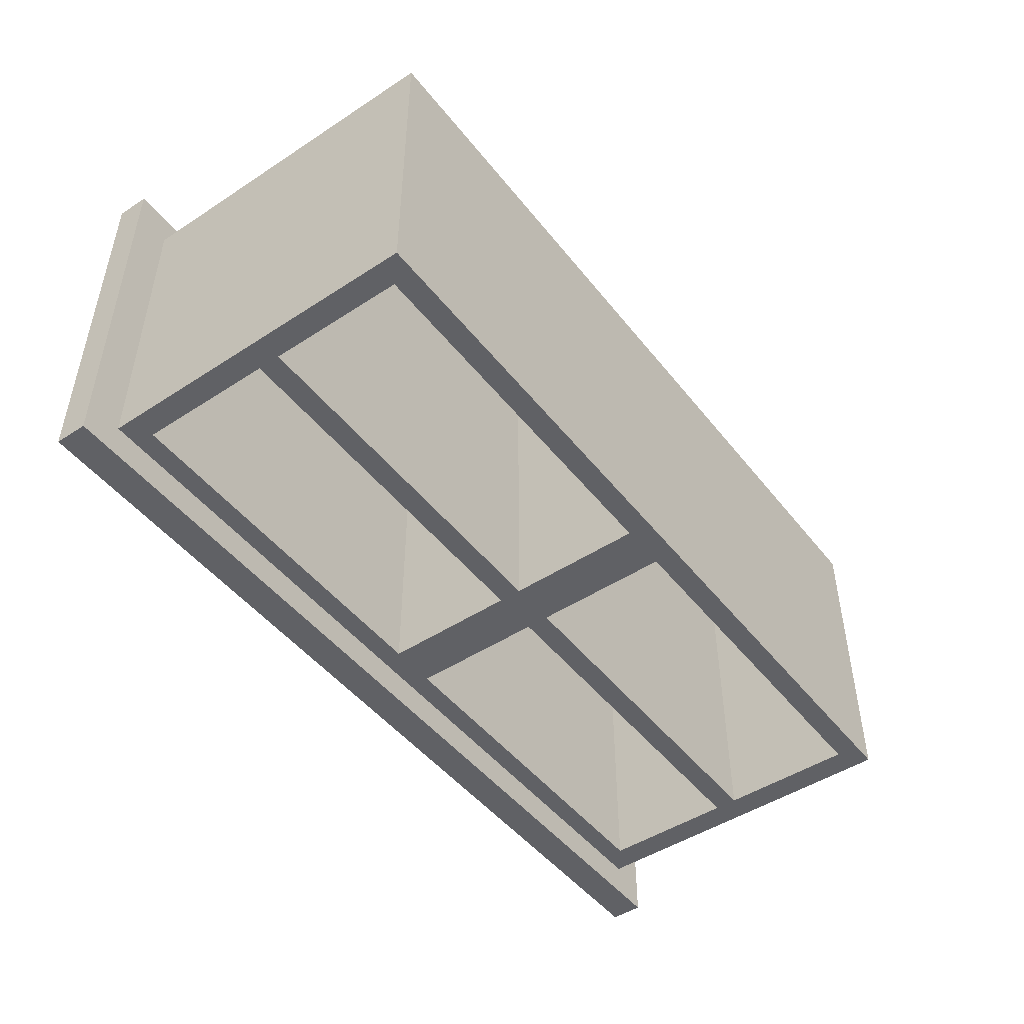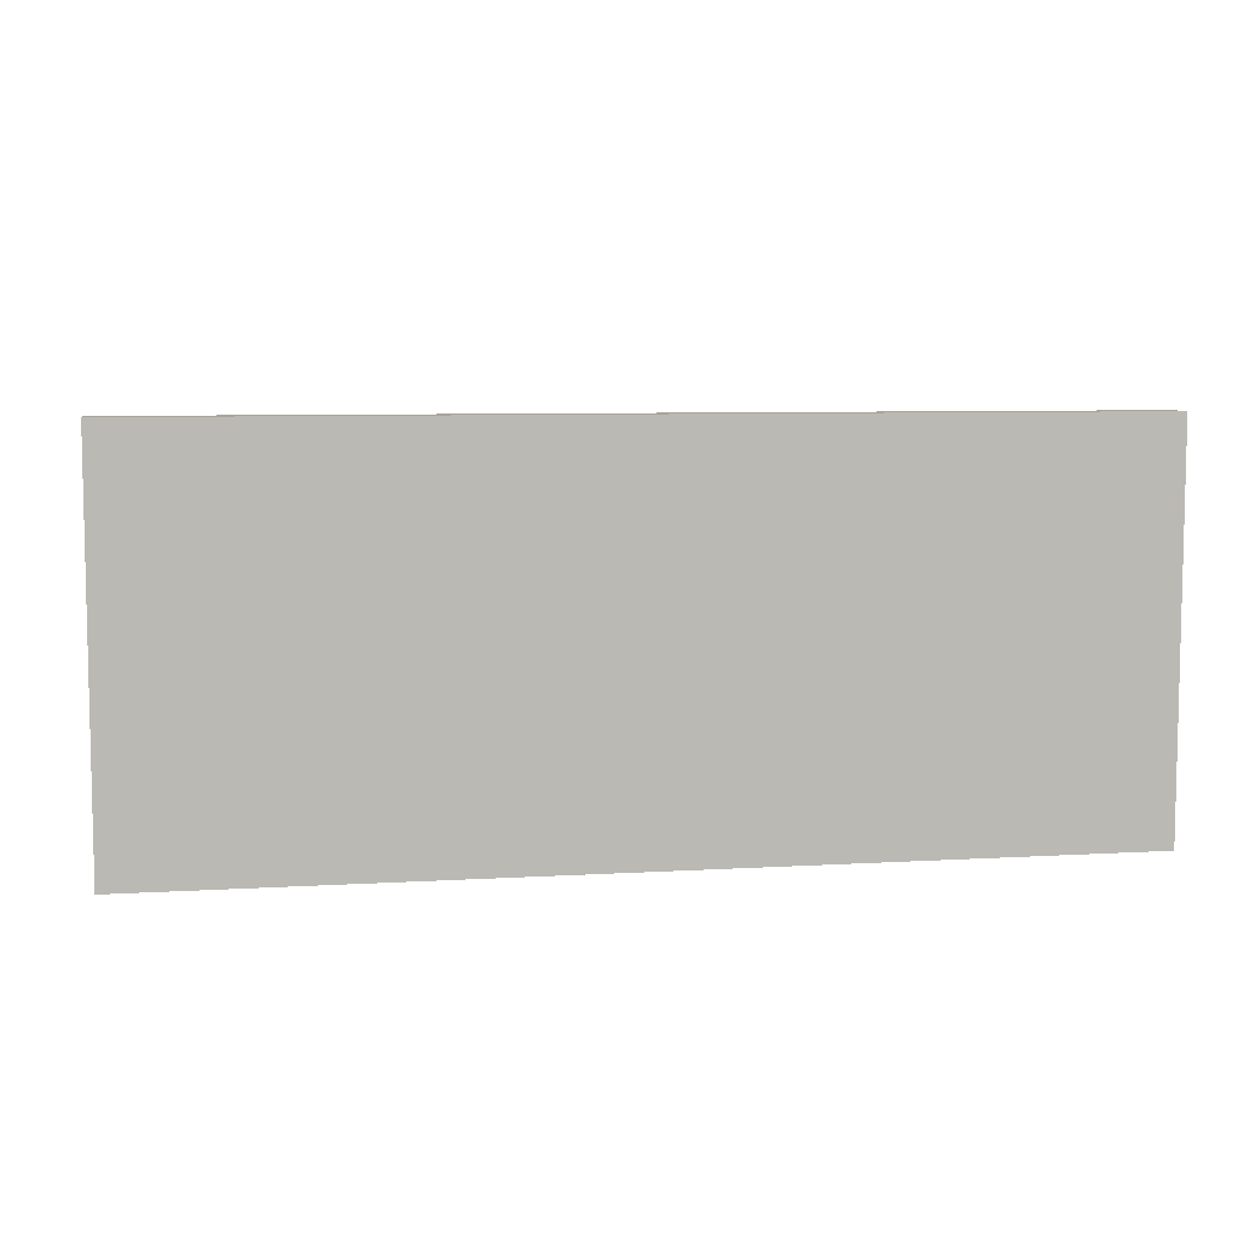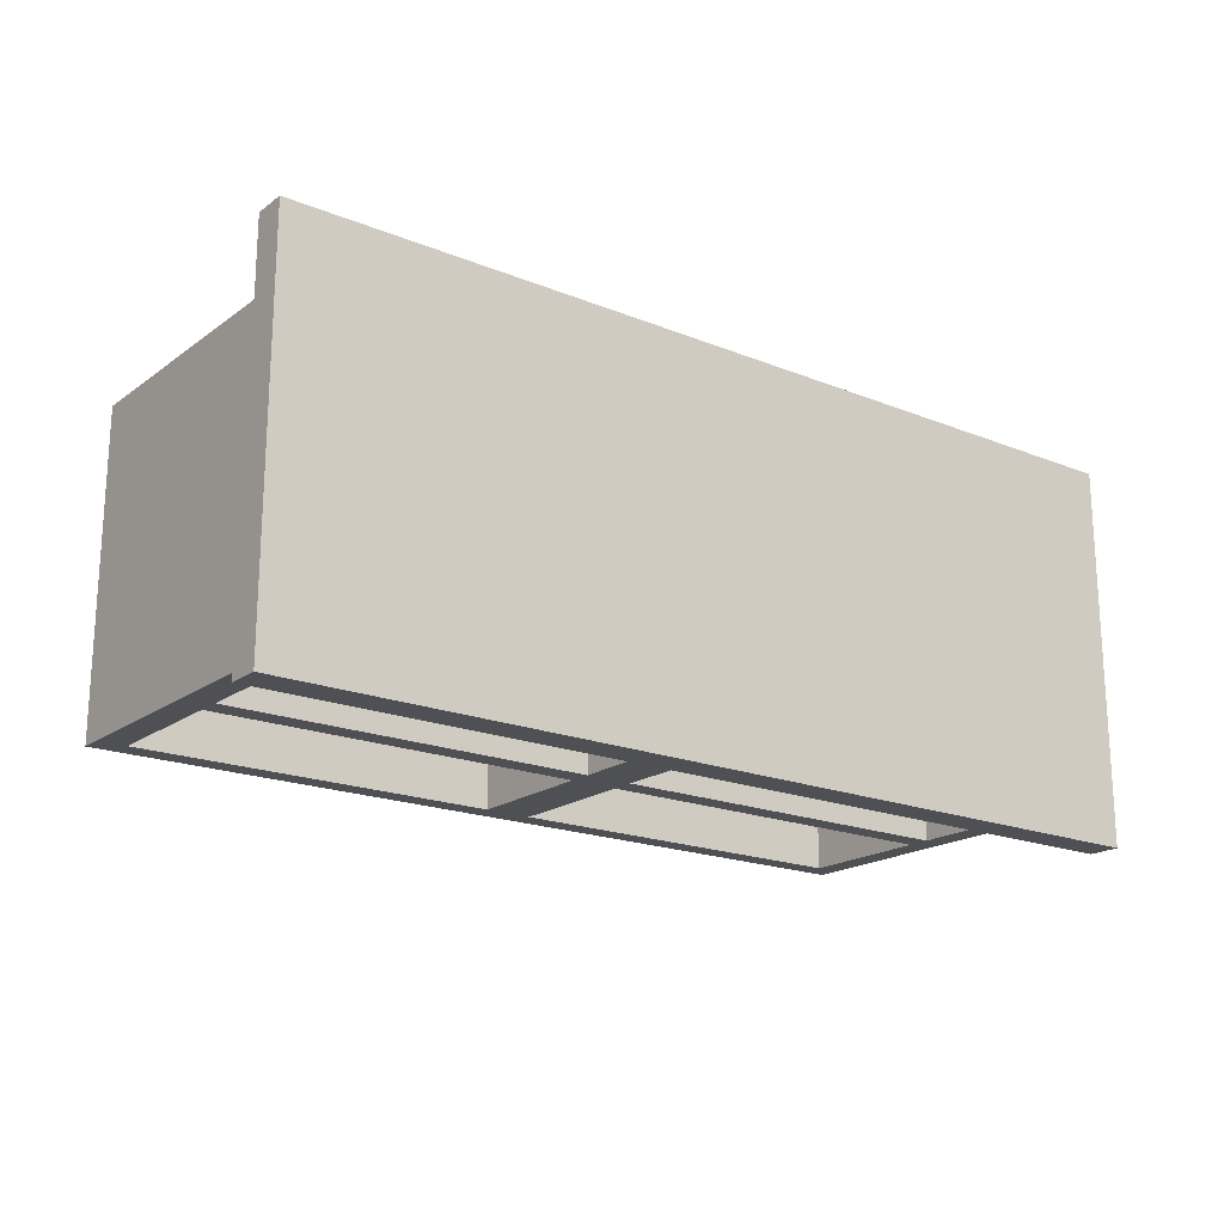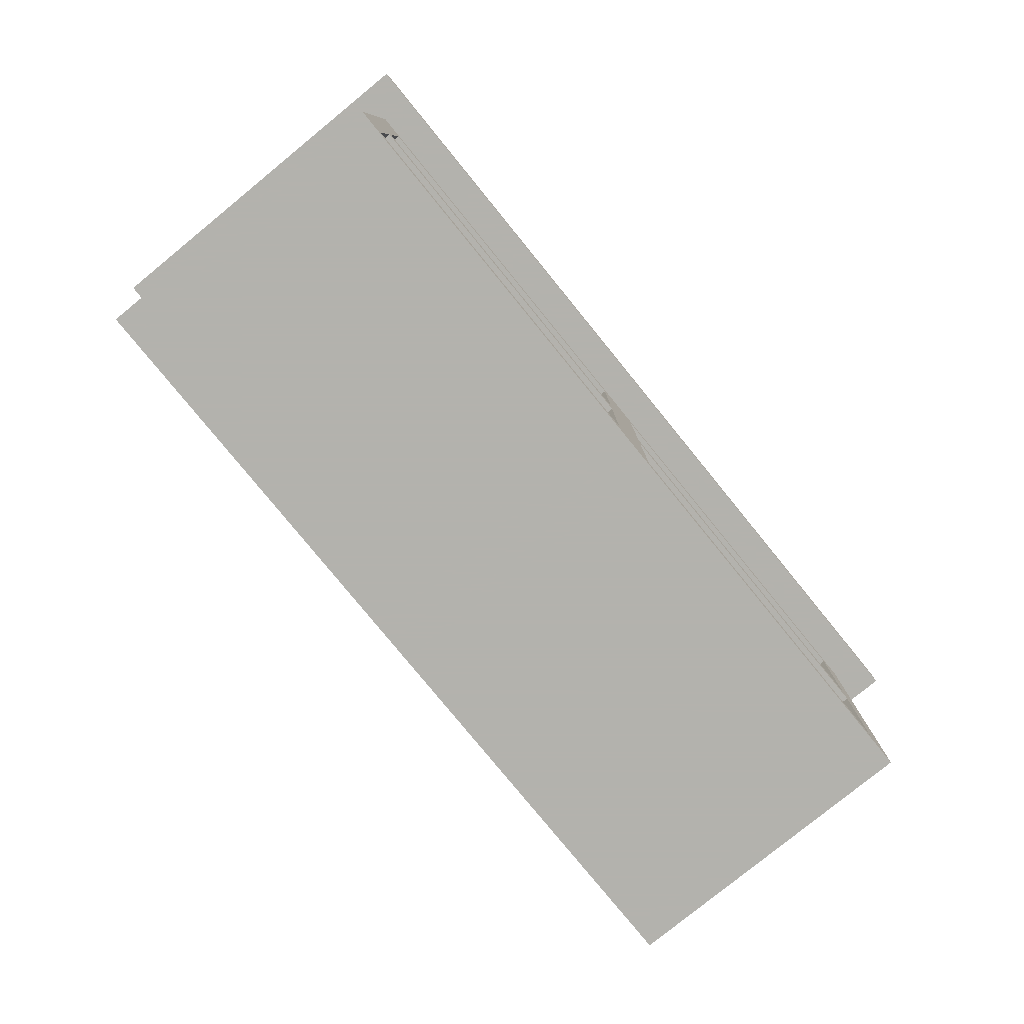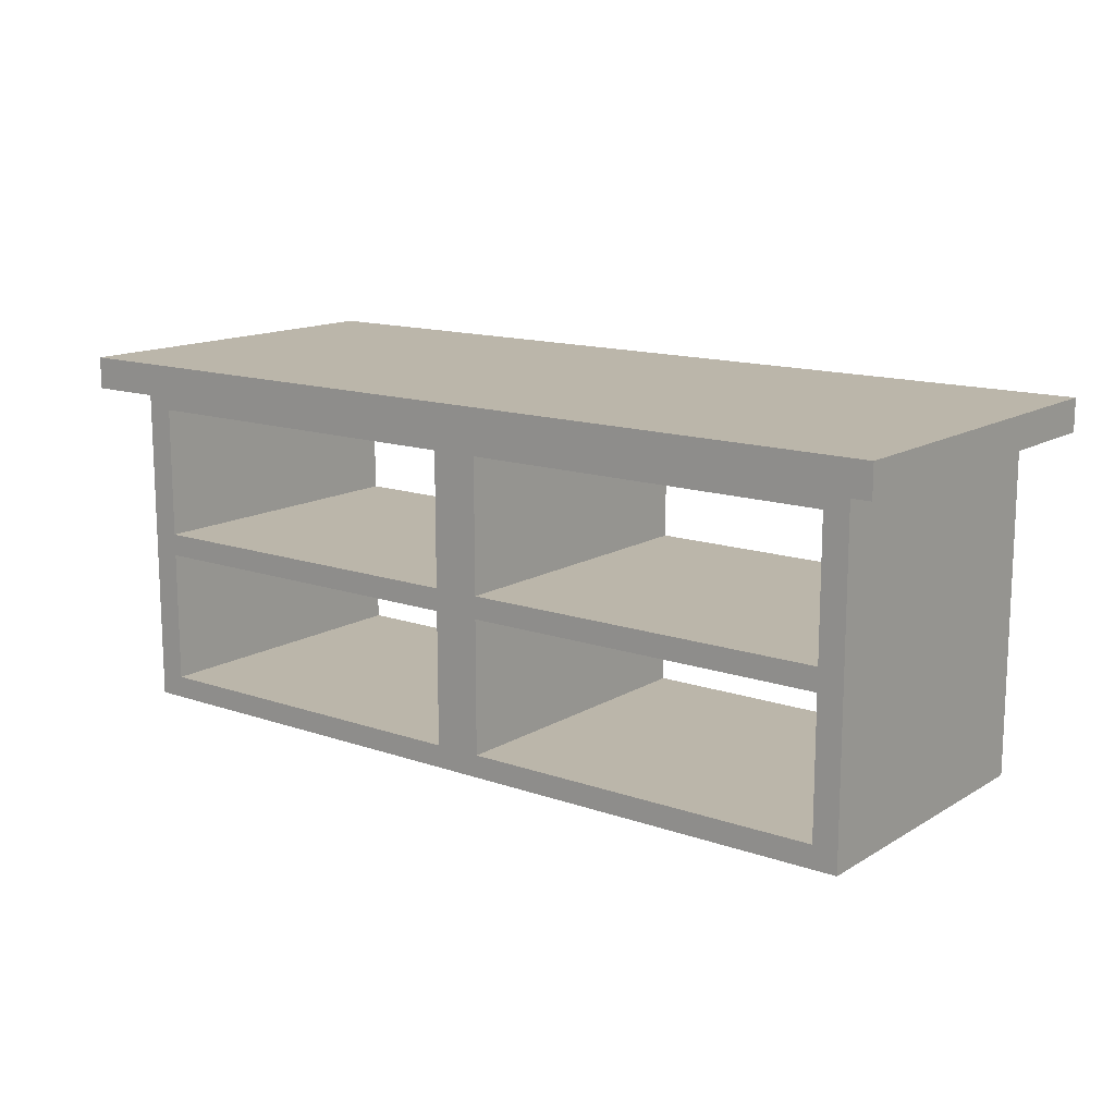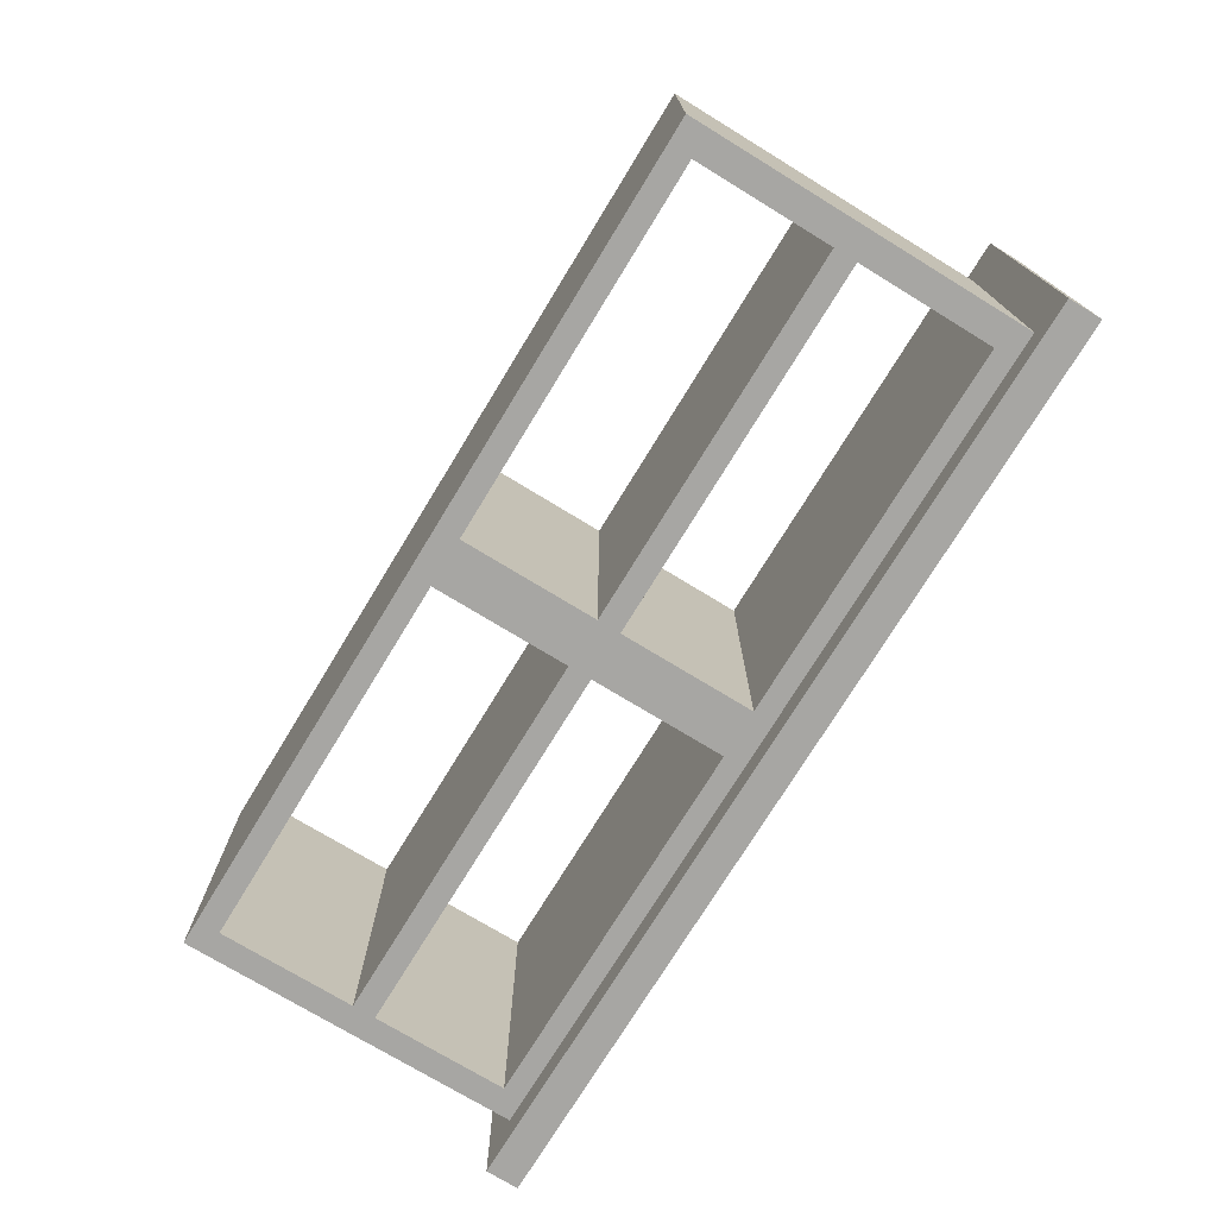
<metadata>
{"format":"obj","ext":"obj","renderer":"f3d","projection":"perspective","resolution":1024,"background":"white","views":[{"elev":-47.8,"azim":126.3,"up":"+Y"},{"elev":7.0,"azim":-9.9,"up":"+Y"},{"elev":-19.0,"azim":-37.2,"up":"+Y"},{"elev":-79.4,"azim":129.2,"up":"+Z"},{"elev":13.9,"azim":37.6,"up":"+Z"},{"elev":-74.1,"azim":-121.4,"up":"+Y"}]}
</metadata>
<code>
o Cube
v -3.553 -1.477 6.006
v -3.553 1.477 6.006
v 3.553 1.477 6.006
v 3.553 -1.477 6.006
v -3.553 -1.477 6.258
v -3.553 1.477 6.258
v 3.553 1.477 6.258
v 3.553 -1.477 6.258
v -3.257 -1.477 6.006
v 3.257 -1.477 6.006
v -3.257 1.477 6.006
v 3.257 1.477 6.006
v -3.257 -1.477 6.258
v 3.257 -1.477 6.258
v -3.257 1.477 6.258
v 3.257 1.477 6.258
v -3.553 -1.22 6.006
v -3.553 1.22 6.006
v 3.553 1.22 6.006
v 3.553 -1.22 6.006
v -3.553 -1.22 6.258
v -3.553 1.22 6.258
v 3.553 1.22 6.258
v 3.553 -1.22 6.258
v -3.257 1.22 6.006
v -3.257 -1.22 6.006
v 3.257 1.22 6.006
v 3.257 -1.22 6.006
v -3.257 -1.22 6.258
v -3.257 1.22 6.258
v 3.257 -1.22 6.258
v 3.257 1.22 6.258
v -2e-06 -1.477 6.006
v 0 1.477 6.006
v -3e-06 -1.477 6.258
v 5e-06 1.477 6.258
v -1e-06 -1.22 6.006
v -0 1.22 6.006
v -0 -1.22 6.258
v 2e-06 1.22 6.258
v -3.257 1.22 5.845
v -3.257 -1.22 5.845
v 3.257 1.22 5.845
v 3.257 -1.22 5.845
v -1e-06 -1.22 5.845
v -0 1.22 5.845
v -0.1916 -1.477 6.006
v -0.1916 1.477 6.006
v -0.1916 -1.477 6.258
v -0.1916 1.477 6.258
v -0.1916 -1.22 6.258
v -0.1916 1.22 6.258
v -0.1916 -1.22 6.006
v -0.1916 1.22 6.006
v -0.1916 -1.22 5.845
v -0.1916 1.22 5.845
v 0.1797 -1.477 6.006
v 0.1797 1.477 6.006
v 0.1797 -1.477 6.258
v 0.1797 1.477 6.258
v 0.1797 -1.22 6.258
v 0.1797 1.22 6.258
v 0.1797 -1.22 6.006
v 0.1797 1.22 6.006
v 0.1797 -1.22 5.845
v 0.1797 1.22 5.845
v -1e-06 -1.22 4.629
v -0 1.22 4.629
v -0.1916 -1.22 4.629
v -0.1916 1.22 4.629
v 0.1797 -1.22 4.629
v 0.1797 1.22 4.629
v 3.064 1.22 6.006
v 3.064 -1.477 6.006
v 3.064 1.477 6.006
v 3.064 -1.477 6.258
v 3.064 1.477 6.258
v 3.064 -1.22 6.258
v 3.064 1.22 6.258
v 3.064 -1.22 6.006
v -3.043 -1.477 6.006
v -3.043 1.477 6.006
v -3.043 -1.477 6.258
v -3.043 1.477 6.258
v -3.043 -1.22 6.258
v -3.043 1.22 6.258
v -3.043 1.22 6.006
v -3.043 -1.22 6.006
v -3.043 -1.22 5.845
v -3.043 1.22 5.845
v 3.064 -1.22 5.845
v 3.064 1.22 5.845
v 0.1797 1.22 4.805
v 0.1797 -1.22 4.805
v -0 1.22 4.805
v -1e-06 -1.22 4.805
v -0.1916 -1.22 4.805
v -0.1916 1.22 4.805
v 3.064 -1.22 4.629
v 3.064 1.22 4.629
v 3.064 1.22 4.805
v 3.064 -1.22 4.805
v -3.043 -1.22 4.629
v -3.043 1.22 4.629
v -3.043 -1.22 4.805
v -3.043 1.22 4.805
v 3.257 -1.22 4.629
v 3.257 1.22 4.629
v 3.257 1.22 4.805
v 3.257 -1.22 4.805
v -3.257 -1.22 4.629
v -3.257 1.22 4.629
v -3.257 -1.22 4.805
v -3.257 1.22 4.805
v -1e-06 -1.22 3.402
v -0 1.22 3.402
v -0.1916 -1.22 3.402
v -0.1916 1.22 3.402
v 0.1797 -1.22 3.402
v 0.1797 1.22 3.402
v -3.043 -1.22 3.578
v 3.257 1.22 3.578
v -3.257 -1.22 3.578
v -3.257 1.22 3.578
v 0.1797 1.22 3.578
v 0.1797 -1.22 3.578
v -0 1.22 3.578
v -1e-06 -1.22 3.578
v -0.1916 -1.22 3.578
v -0.1916 1.22 3.578
v -3.043 -1.22 3.402
v -3.043 1.22 3.402
v -3.043 1.22 3.578
v 3.064 -1.22 3.402
v 3.064 1.22 3.402
v 3.064 1.22 3.578
v 3.064 -1.22 3.578
v 3.257 -1.22 3.402
v 3.257 1.22 3.402
v 3.257 -1.22 3.578
v -3.257 -1.22 3.402
v -3.257 1.22 3.402
f 27 12 3
f 32 23 7
f 18 22 6
f 12 16 7
f 24 8 4
f 10 4 8
f 2 11 25
f 73 75 12
f 22 30 15
f 79 32 16
f 2 6 15
f 75 77 16
f 5 1 9
f 74 10 14
f 10 28 20
f 27 19 20
f 14 8 24
f 24 23 32
f 1 5 21
f 17 21 22
f 3 7 23
f 23 24 20
f 17 26 9
f 18 25 26
f 5 13 29
f 29 30 22
f 76 14 31
f 78 31 32
f 54 48 34
f 52 40 36
f 48 50 36
f 49 47 33
f 47 53 37
f 49 35 39
f 39 40 52
f 93 72 68
f 87 82 48
f 86 52 50
f 82 84 50
f 83 81 47
f 83 49 51
f 85 51 52
f 89 90 56
f 40 62 60
f 34 36 60
f 35 33 57
f 35 59 61
f 61 62 40
f 94 102 101
f 125 120 116
f 126 137 136
f 96 67 71
f 98 106 105
f 95 68 70
f 97 69 67
f 62 79 77
f 58 60 77
f 57 74 76
f 59 76 78
f 61 78 79
f 25 11 82
f 30 86 84
f 11 15 84
f 13 9 81
f 13 83 85
f 29 85 86
f 66 93 95
f 65 94 93
f 45 96 94
f 56 98 97
f 46 95 98
f 55 97 96
f 102 110 109
f 93 101 100
f 71 99 102
f 72 100 99
f 106 114 113
f 97 105 103
f 70 104 106
f 69 103 104
f 74 80 28
f 26 42 89
f 38 46 56
f 27 43 92
f 37 45 65
f 28 44 43
f 25 41 42
f 81 88 53
f 53 55 45
f 54 56 90
f 38 34 58
f 33 37 63
f 64 66 46
f 63 65 91
f 64 58 75
f 57 63 80
f 65 66 92
f 73 92 66
f 80 91 44
f 88 89 55
f 9 26 88
f 87 90 41
f 92 101 102
f 89 105 106
f 110 107 108
f 101 109 108
f 99 107 110
f 111 123 121
f 114 112 111
f 105 113 111
f 104 112 114
f 42 41 114
f 43 109 101
f 91 102 110
f 43 44 110
f 90 106 114
f 89 42 113
f 117 118 116
f 116 120 119
f 128 115 119
f 127 116 118
f 129 117 115
f 112 124 123
f 72 125 127
f 71 126 125
f 67 128 126
f 70 130 129
f 68 127 130
f 69 129 128
f 118 132 133
f 117 131 132
f 125 136 135
f 119 134 137
f 120 135 134
f 134 138 140
f 134 135 139
f 131 141 142
f 104 133 124
f 130 133 121
f 137 136 122
f 121 123 124
f 107 99 137
f 108 122 136
f 107 140 122
f 103 121 133
f 100 136 137
f 129 121 131
f 140 138 139
f 135 136 122
f 124 142 141
f 121 123 141
f 132 142 124
f 19 27 3
f 16 32 7
f 2 18 6
f 3 12 7
f 20 24 4
f 14 10 8
f 18 2 25
f 27 73 12
f 6 22 15
f 77 79 16
f 11 2 15
f 12 75 16
f 13 5 9
f 76 74 14
f 4 10 20
f 28 27 20
f 31 14 24
f 31 24 32
f 17 1 21
f 18 17 22
f 19 3 23
f 19 23 20
f 1 17 9
f 17 18 26
f 21 5 29
f 21 29 22
f 78 76 31
f 79 78 32
f 38 54 34
f 50 52 36
f 34 48 36
f 35 49 33
f 33 47 37
f 51 49 39
f 51 39 52
f 95 93 68
f 54 87 48
f 84 86 50
f 48 82 50
f 49 83 47
f 85 83 51
f 86 85 52
f 55 89 56
f 36 40 60
f 58 34 60
f 59 35 57
f 39 35 61
f 39 61 40
f 93 94 101
f 127 125 116
f 125 126 136
f 94 96 71
f 97 98 105
f 98 95 70
f 96 97 67
f 60 62 77
f 75 58 77
f 59 57 76
f 61 59 78
f 62 61 79
f 87 25 82
f 15 30 84
f 82 11 84
f 83 13 81
f 29 13 85
f 30 29 86
f 46 66 95
f 66 65 93
f 65 45 94
f 55 56 97
f 56 46 98
f 45 55 96
f 101 102 109
f 72 93 100
f 94 71 102
f 71 72 99
f 105 106 113
f 69 97 103
f 98 70 106
f 70 69 104
f 10 74 28
f 88 26 89
f 54 38 56
f 73 27 92
f 63 37 65
f 27 28 43
f 26 25 42
f 47 81 53
f 37 53 45
f 87 54 90
f 64 38 58
f 57 33 63
f 38 64 46
f 80 63 91
f 73 64 75
f 74 57 80
f 91 65 92
f 64 73 66
f 28 80 44
f 53 88 55
f 81 9 88
f 25 87 41
f 91 92 102
f 90 89 106
f 109 110 108
f 100 101 108
f 102 99 110
f 103 111 121
f 113 114 111
f 103 105 111
f 106 104 114
f 113 42 114
f 92 43 101
f 44 91 110
f 109 43 110
f 41 90 114
f 105 89 113
f 115 117 116
f 115 116 119
f 126 128 119
f 130 127 118
f 128 129 115
f 111 112 123
f 68 72 127
f 72 71 125
f 71 67 126
f 69 70 129
f 70 68 130
f 67 69 128
f 130 118 133
f 118 117 132
f 120 125 135
f 126 119 137
f 119 120 134
f 137 134 140
f 138 134 139
f 132 131 142
f 112 104 124
f 129 130 121
f 140 137 122
f 133 121 124
f 140 107 137
f 100 108 136
f 108 107 122
f 104 103 133
f 99 100 137
f 117 129 131
f 122 140 139
f 139 135 122
f 123 124 141
f 131 121 141
f 133 132 124

</code>
